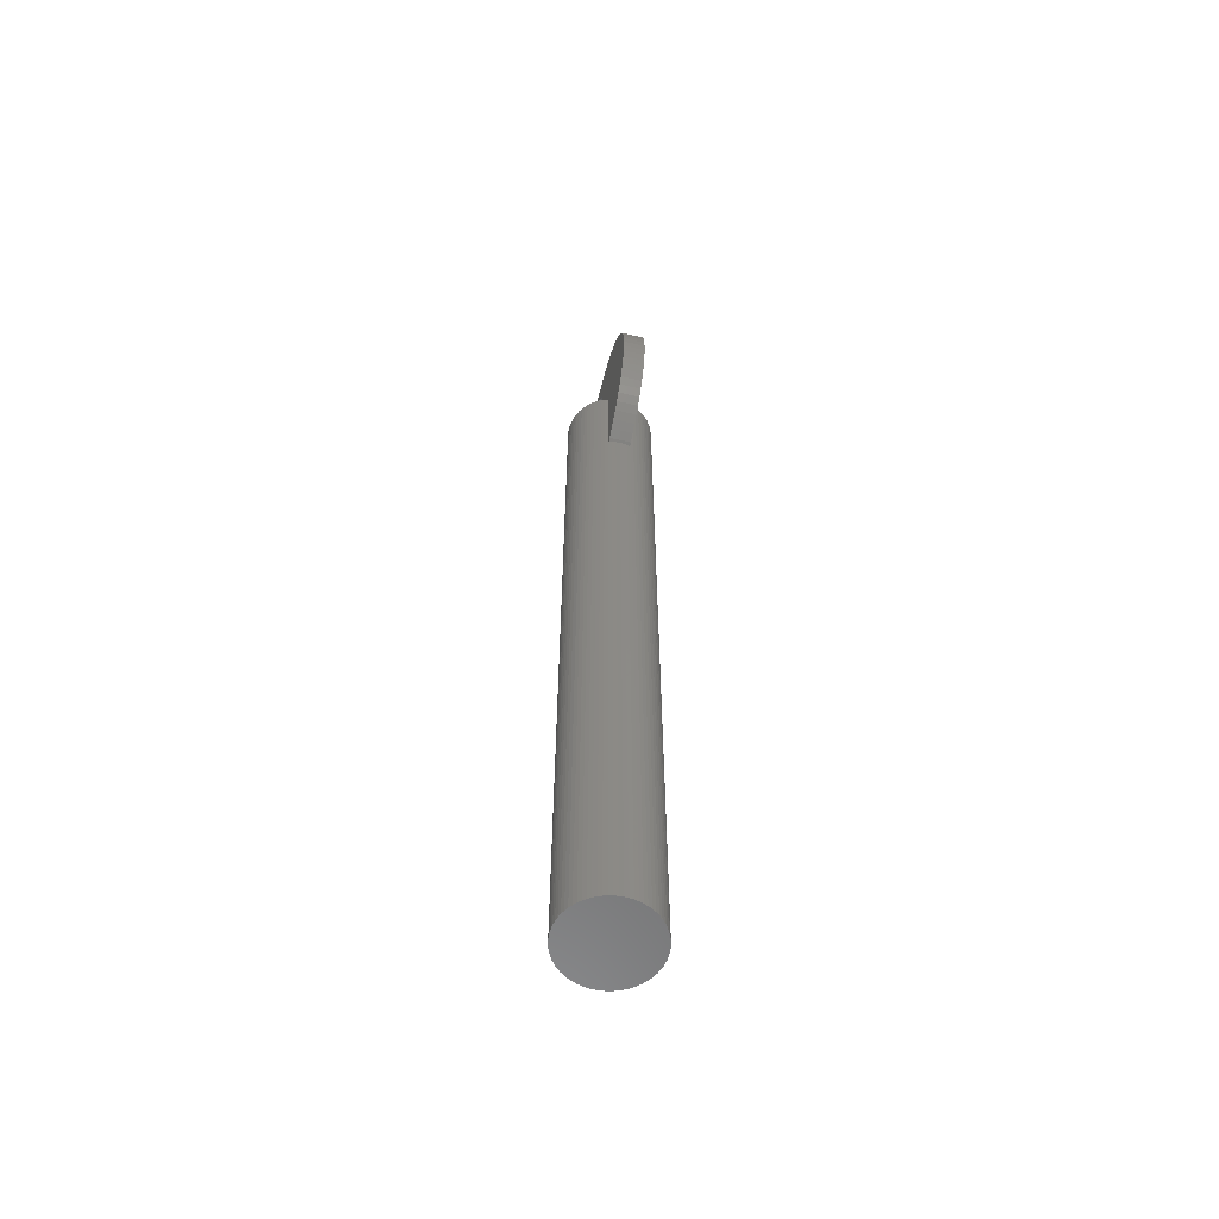
<metadata>
{"format":"stl","ext":"stl","renderer":"f3d","projection":"perspective","resolution":1024,"background":"white","views":[{"elev":-59.3,"azim":166.5,"up":"+Z"}]}
</metadata>
<code>
# stl→obj: 426 verts, 852 faces
v 0.797 -0.06972 8.538e-18
v 0.8 -1.837e-15 -15
v 0.8 0 0
v 0.797 -0.06972 -15
v -0.797 -0.06972 -15
v -0.8 0 0
v -0.8 -1.837e-15 -15
v -0.797 -0.06972 8.538e-18
v 0 -0.8 -15
v -0.06972 -0.797 -1.833
v -0.06972 -0.797 -15
v 0 -0.8 -1.831
v 0 0.8 -15
v 0.06972 0.797 -1.833
v 0.06972 0.797 -15
v 0 0.8 -1.831
v 0.5142 -0.6128 -15
v 0.5657 -0.5657 6.927e-17
v 0.5142 -0.6128 7.505e-17
v 0.5657 -0.5657 -15
v -0.5657 -0.5657 -15
v -0.5142 -0.6128 7.505e-17
v -0.5657 -0.5657 6.927e-17
v -0.5142 -0.6128 -15
v -0.3381 -0.725 -15
v -0.2736 -0.7518 9.206e-17
v -0.3381 -0.725 8.879e-17
v -0.2736 -0.7518 -15
v 0.725 -0.3381 4.14e-17
v 0.7518 -0.2736 -15
v 0.7518 -0.2736 3.351e-17
v 0.725 -0.3381 -15
v 0.2071 -0.7727 -15
v 0.2736 -0.7518 9.206e-17
v 0.2071 -0.7727 9.463e-17
v 0.2736 -0.7518 -15
v 0.4 -0.6928 -15
v 0.4589 -0.6553 8.025e-17
v 0.4 -0.6928 8.484e-17
v 0.4589 -0.6553 -15
v -0.6928 -0.4 -15
v -0.725 -0.3381 4.14e-17
v -0.725 -0.3381 -15
v -0.6928 -0.4 4.898e-17
v -0.6553 -0.4589 -15
v -0.6553 -0.4589 5.619e-17
v -0.2071 -0.7727 9.463e-17
v -0.2 -0.7743 -1.842
v -0.2 -0.7743 9.482e-17
v -0.2071 -0.7727 -15
v -0.1389 -0.7878 -15
v -0.1389 -0.7878 -1.836
v 0.2736 0.7518 -15
v 0.2071 0.7727 -9.463e-17
v 0.2736 0.7518 -9.206e-17
v 0.2071 0.7727 -15
v 0.7727 -0.2071 2.536e-17
v 0.7878 -0.1389 -15
v 0.7878 -0.1389 1.701e-17
v 0.7727 -0.2071 -15
v 0.6128 -0.5142 6.297e-17
v 0.6553 -0.4589 -15
v 0.6553 -0.4589 5.619e-17
v 0.6128 -0.5142 -15
v 0.06972 -0.797 -15
v 0.1389 -0.7878 -1.836
v 0.06972 -0.797 -1.833
v 0.1389 -0.7878 -15
v 0.2 -0.7743 -1.842
v 0.2 -0.7743 9.482e-17
v -0.7727 -0.2071 -15
v -0.7878 -0.1389 1.701e-17
v -0.7878 -0.1389 -15
v -0.7727 -0.2071 2.536e-17
v -0.7518 -0.2736 3.351e-17
v -0.7518 -0.2736 -15
v 0.797 0.06972 -15
v 0.7878 0.1389 -15
v 0.7727 0.2071 -15
v 0.7518 0.2736 -15
v 0.725 0.3381 -15
v 0.6928 -0.4 -15
v 0.6928 0.4 -15
v 0.6553 0.4589 -15
v 0.6128 0.5142 -15
v 0.5657 0.5657 -15
v 0.5142 0.6128 -15
v 0.4589 0.6553 -15
v 0.4 0.6928 -15
v 0.3381 -0.725 -15
v 0.3381 0.725 -15
v 0.1389 0.7878 -15
v -0.06972 0.797 -15
v -0.1389 0.7878 -15
v -0.2071 0.7727 -15
v -0.2736 0.7518 -15
v -0.3381 0.725 -15
v -0.4 -0.6928 -15
v -0.4 0.6928 -15
v -0.4589 -0.6553 -15
v -0.4589 0.6553 -15
v -0.5142 0.6128 -15
v -0.5657 0.5657 -15
v -0.6128 -0.5142 -15
v -0.6128 0.5142 -15
v -0.6553 0.4589 -15
v -0.6928 0.4 -15
v -0.725 0.3381 -15
v -0.7518 0.2736 -15
v -0.7727 0.2071 -15
v -0.7878 0.1389 -15
v -0.797 0.06972 -15
v -0.4 -0.6928 8.484e-17
v -0.4589 -0.6553 8.025e-17
v 0.797 0.06972 -8.538e-18
v 0.6128 0.5142 -6.297e-17
v 0.5657 0.5657 -6.927e-17
v -0.6553 0.4589 -5.619e-17
v -0.6928 0.4 -4.898e-17
v 0.7878 0.1389 -1.701e-17
v 0.7727 0.2071 -2.536e-17
v 0.7518 0.2736 -3.351e-17
v 0.725 0.3381 -4.14e-17
v 0.6928 0.4 -4.898e-17
v 0.6928 -0.4 4.898e-17
v 0.6553 0.4589 -5.619e-17
v 0.5142 0.6128 -7.505e-17
v 0.4589 0.6553 -8.025e-17
v 0.4 0.6928 -8.484e-17
v 0.3381 0.725 -8.879e-17
v 0.3381 -0.725 8.879e-17
v 0.2 0.7743 -9.482e-17
v -0.2736 0.7518 -9.206e-17
v -0.2 0.7743 -9.482e-17
v -0.2071 0.7727 -9.463e-17
v -0.3381 0.725 -8.879e-17
v -0.4 0.6928 -8.484e-17
v -0.4589 0.6553 -8.025e-17
v -0.5142 0.6128 -7.505e-17
v -0.5657 0.5657 -6.927e-17
v -0.6128 0.5142 -6.297e-17
v -0.6128 -0.5142 6.297e-17
v -0.725 0.3381 -4.14e-17
v -0.7518 0.2736 -3.351e-17
v -0.7727 0.2071 -2.536e-17
v -0.7878 0.1389 -1.701e-17
v -0.797 0.06972 -8.538e-18
v 0.1389 0.7878 -1.836
v 0.2 0.7743 -1.842
v -0.1389 0.7878 -1.836
v -0.06972 0.797 -1.833
v -0.2 0.7743 -1.842
v -0.2 2.449e-16 2
v 0.2 -0.1743 1.992
v 0.2 2.449e-16 2
v -0.2 -0.1743 1.992
v 0.2 1.992 -0.1743
v -0.2 2 -2.449e-16
v 0.2 2 -2.449e-16
v -0.2 1.992 -0.1743
v -0.2 1.286 -1.532
v 0.2 1.414 -1.414
v 0.2 1.286 -1.532
v -0.2 1.414 -1.414
v -0.2 -1.414 -1.414
v 0.2 -1.532 -1.286
v -0.2 -1.532 -1.286
v 0.2 -1.414 -1.414
v -0.2 -1.879 -0.684
v 0.2 -1.932 -0.5176
v -0.2 -1.932 -0.5176
v 0.2 -1.879 -0.684
v -0.2 -1.732 1
v 0.2 -1.638 1.147
v -0.2 -1.638 1.147
v 0.2 -1.732 1
v 0.2 -0.8452 -1.813
v -0.2 -0.8452 -1.813
v -0.2 -1.97 -0.3473
v 0.2 -1.992 -0.1743
v -0.2 -1.992 -0.1743
v 0.2 -1.97 -0.3473
v -0.2 0.8452 1.813
v 0.2 0.684 1.879
v 0.2 0.8452 1.813
v -0.2 0.684 1.879
v -0.2 1.97 -0.3473
v -0.2 1.992 0.1743
v -0.2 1.932 -0.5176
v -0.2 1.97 0.3473
v -0.2 1.879 -0.684
v -0.2 1.932 0.5176
v -0.2 1.813 -0.8452
v -0.2 1.879 0.684
v -0.2 1.732 -1
v -0.2 1.813 0.8452
v -0.2 1.638 -1.147
v -0.2 1.732 1
v -0.2 1.532 -1.286
v -0.2 1.638 1.147
v -0.2 1.532 1.286
v -0.2 1.414 1.414
v -0.2 1.147 -1.638
v -0.2 0.1732 1.2
v -0.2 1 -1.732
v -0.2 0.1813 1.215
v -0.2 0.8452 -1.813
v -0.2 0.1879 1.232
v -0.2 1.286 1.532
v -0.2 0.1932 1.248
v -0.2 0.197 1.265
v -0.2 1.147 1.638
v -0.2 0.1992 1.283
v -0.2 1 1.732
v -0.2 0.1992 1.317
v -0.2 0.2 1.3
v -0.2 0.1932 1.352
v -0.2 0.197 1.335
v -0.2 0.1638 1.185
v -0.2 0.1532 1.171
v -0.2 0.1414 1.159
v -0.2 0.1286 1.147
v -0.2 0.1147 1.136
v -0.2 0.1 1.127
v -0.2 0.08452 1.119
v -0.2 0.0684 1.112
v -0.2 0.05176 1.107
v -0.2 0.03473 1.103
v -0.2 0.01743 1.101
v -0.2 1.347e-16 1.1
v -0.2 -0.01743 1.101
v -0.2 -0.03473 1.103
v -0.2 -0.05176 1.107
v -0.2 -0.0684 1.112
v -0.2 -0.08452 1.119
v -0.2 -0.1 1.127
v -0.2 -0.1147 1.136
v -0.2 -0.1286 1.147
v -0.2 -0.1414 1.159
v -0.2 -1 1.732
v -0.2 -0.2 1.3
v -0.2 -0.1992 1.283
v -0.2 -1.147 1.638
v -0.2 -0.197 1.265
v -0.2 -0.5176 1.932
v -0.2 -0.3473 1.97
v -0.2 -0.1932 1.248
v -0.2 -1.286 1.532
v -0.2 -0.1879 1.232
v -0.2 -0.1813 1.215
v -0.2 -0.684 1.879
v -0.2 -1.414 1.414
v -0.2 -0.1732 1.2
v -0.2 -0.1638 1.185
v -0.2 -0.1532 1.171
v -0.2 -0.8452 1.813
v -0.2 -1 -1.732
v -0.2 -1.147 -1.638
v -0.2 -1.286 -1.532
v -0.2 -1.638 -1.147
v -0.2 -1.532 1.286
v -0.2 -1.732 -1
v -0.2 -1.813 -0.8452
v -0.2 -1.813 0.8452
v -0.2 -1.879 0.684
v -0.2 -1.932 0.5176
v -0.2 -1.97 0.3473
v -0.2 -2 2.449e-16
v -0.2 -1.992 0.1743
v -0.2 0.1879 1.368
v -0.2 0.1813 1.385
v -0.2 0.1732 1.4
v -0.2 0.5176 1.932
v -0.2 0.1638 1.415
v -0.2 0.1532 1.429
v -0.2 0.1414 1.441
v -0.2 0.3473 1.97
v -0.2 0.1286 1.453
v -0.2 0.1147 1.464
v -0.2 0.1 1.473
v -0.2 0.1743 1.992
v -0.2 0.08452 1.481
v -0.2 0.0684 1.488
v -0.2 0.05176 1.493
v -0.2 0.03473 1.497
v -0.2 0.01743 1.499
v -0.2 0.008018 1.5
v -0.2 1.837e-16 1.5
v -0.2 -0.008018 1.5
v -0.2 -0.01743 1.499
v -0.2 -0.03473 1.497
v -0.2 -0.05176 1.493
v -0.2 -0.0684 1.488
v -0.2 -0.08452 1.481
v -0.2 -0.1 1.473
v -0.2 -0.1147 1.464
v -0.2 -0.1286 1.453
v -0.2 -0.1414 1.441
v -0.2 -0.1532 1.429
v -0.2 -0.1638 1.415
v -0.2 -0.1732 1.4
v -0.2 -0.1813 1.385
v -0.2 -0.1879 1.368
v -0.2 -0.1932 1.352
v -0.2 -0.197 1.335
v -0.2 -0.1992 1.317
v 0.2 0.5176 1.932
v 0.2 1.813 -0.8452
v 0.2 1.879 -0.684
v 0.2 -0.3473 1.97
v 0.2 -0.684 1.879
v 0.2 -0.5176 1.932
v 0.2 -1.286 1.532
v 0.2 -1.147 1.638
v 0.2 -1 1.732
v 0.2 -0.8452 1.813
v 0.2 -1.879 0.684
v 0.2 -1.932 0.5176
v 0.2 -1.97 0.3473
v 0.2 -1.992 0.1743
v 0.2 -1.813 0.8452
v 0.2 -1.414 1.414
v 0.2 -1.532 1.286
v 0.2 -1 -1.732
v 0.2 -1.147 -1.638
v 0.2 -1.286 -1.532
v 0.2 -1.732 -1
v 0.2 -1.638 -1.147
v 0.2 -1.813 -0.8452
v 0.2 -2 2.449e-16
v 0.2 1.992 0.1743
v 0.2 1.97 0.3473
v 0.2 1.932 0.5176
v 0.2 1.732 1
v 0.2 1.638 1.147
v 0.2 1.532 1.286
v 0.2 1.879 0.684
v 0.2 1.813 0.8452
v 0.2 1.286 1.532
v 0.2 1.414 1.414
v 0.2 1.932 -0.5176
v 0.2 1.97 -0.3473
v 0.2 1.638 -1.147
v 0.2 1.732 -1
v 0.2 1.532 -1.286
v 0.2 1 1.732
v 0.2 0.1992 1.317
v 0.2 0.2 1.3
v 0.2 0.197 1.335
v 0.2 0.1932 1.352
v 0.2 0.1879 1.368
v 0.2 0.1813 1.385
v 0.2 0.1 1.473
v 0.2 0.3473 1.97
v 0.2 0.1743 1.992
v 0.2 0.1732 1.4
v 0.2 0.1638 1.415
v 0.2 0.1532 1.429
v 0.2 0.1414 1.441
v 0.2 0.1286 1.453
v 0.2 0.1147 1.464
v 0.2 0.08452 1.481
v 0.2 0.0684 1.488
v 0.2 0.05176 1.493
v 0.2 0.03473 1.497
v 0.2 0.01743 1.499
v 0.2 0.009412 1.5
v 0.2 1.837e-16 1.5
v 0.2 -0.009412 1.5
v 0.2 -0.01743 1.499
v 0.2 -0.03473 1.497
v 0.2 -0.05176 1.493
v 0.2 -0.0684 1.488
v 0.2 -0.08452 1.481
v 0.2 -0.1 1.473
v 0.2 -0.1147 1.464
v 0.2 -0.1286 1.453
v 0.2 -0.1414 1.441
v 0.2 -0.1532 1.429
v 0.2 -0.1638 1.415
v 0.2 -0.1732 1.4
v 0.2 -0.1813 1.385
v 0.2 -0.1879 1.368
v 0.2 -0.1932 1.352
v 0.2 0.1813 1.215
v 0.2 0.1932 1.248
v 0.2 1.147 1.638
v 0.2 1.147 -1.638
v 0.2 0.1992 1.283
v 0.2 1 -1.732
v 0.2 0.8452 -1.813
v 0.2 0.197 1.265
v 0.2 0.1879 1.232
v 0.2 0.1732 1.2
v 0.2 0.1638 1.185
v 0.2 0.1532 1.171
v 0.2 0.1414 1.159
v 0.2 0.1286 1.147
v 0.2 0.1147 1.136
v 0.2 0.1 1.127
v 0.2 0.08452 1.119
v 0.2 0.0684 1.112
v 0.2 0.05176 1.107
v 0.2 0.03473 1.103
v 0.2 0.01743 1.101
v 0.2 1.347e-16 1.1
v 0.2 -0.01743 1.101
v 0.2 -0.03473 1.103
v 0.2 -0.05176 1.107
v 0.2 -0.0684 1.112
v 0.2 -0.08452 1.119
v 0.2 -0.1 1.127
v 0.2 -0.1147 1.136
v 0.2 -0.1286 1.147
v 0.2 -0.1414 1.159
v 0.2 -0.1532 1.171
v 0.2 -0.197 1.335
v 0.2 -0.1992 1.317
v 0.2 -0.2 1.3
v 0.2 -0.1992 1.283
v 0.2 -0.197 1.265
v 0.2 -0.1932 1.248
v 0.2 -0.1638 1.185
v 0.2 -0.1879 1.232
v 0.2 -0.1813 1.215
v 0.2 -0.1732 1.2
f 1 2 3
f 2 1 4
f 5 6 7
f 6 5 8
f 9 10 11
f 10 9 12
f 13 14 15
f 14 13 16
f 17 18 19
f 18 17 20
f 21 22 23
f 22 21 24
f 25 26 27
f 26 25 28
f 29 30 31
f 30 29 32
f 33 34 35
f 34 33 36
f 37 38 39
f 38 37 40
f 41 42 43
f 42 41 44
f 45 44 41
f 44 45 46
f 47 48 49
f 48 47 50
f 51 48 50
f 48 51 52
f 53 54 55
f 54 53 56
f 57 58 59
f 58 57 60
f 59 4 1
f 4 59 58
f 31 60 57
f 60 31 30
f 61 62 63
f 62 61 64
f 18 64 61
f 64 18 20
f 65 66 67
f 66 65 68
f 69 35 70
f 69 33 35
f 33 69 68
f 66 68 69
f 9 67 12
f 67 9 65
f 40 19 38
f 19 40 17
f 71 72 73
f 72 71 74
f 43 75 76
f 75 43 42
f 76 74 71
f 74 76 75
f 73 8 5
f 8 73 72
f 4 77 2
f 58 77 4
f 58 78 77
f 60 78 58
f 60 79 78
f 30 79 60
f 30 80 79
f 32 80 30
f 32 81 80
f 82 81 32
f 82 83 81
f 62 83 82
f 62 84 83
f 64 84 62
f 64 85 84
f 20 85 64
f 20 86 85
f 17 86 20
f 17 87 86
f 40 87 17
f 40 88 87
f 37 88 40
f 37 89 88
f 90 89 37
f 90 91 89
f 36 91 90
f 36 53 91
f 33 53 36
f 33 56 53
f 68 56 33
f 68 92 56
f 65 92 68
f 65 15 92
f 9 15 65
f 9 13 15
f 11 13 9
f 11 93 13
f 51 93 11
f 51 94 93
f 50 94 51
f 50 95 94
f 28 95 50
f 28 96 95
f 25 96 28
f 25 97 96
f 98 97 25
f 98 99 97
f 100 99 98
f 100 101 99
f 24 101 100
f 24 102 101
f 21 102 24
f 21 103 102
f 104 103 21
f 104 105 103
f 45 105 104
f 45 106 105
f 41 106 45
f 41 107 106
f 43 107 41
f 43 108 107
f 76 108 43
f 76 109 108
f 71 109 76
f 71 110 109
f 73 110 71
f 73 111 110
f 5 111 73
f 5 112 111
f 112 5 7
f 98 27 113
f 27 98 25
f 100 113 114
f 113 100 98
f 11 52 51
f 52 11 10
f 3 77 115
f 77 3 2
f 116 86 117
f 86 116 85
f 107 118 106
f 118 107 119
f 115 1 3
f 120 1 115
f 120 59 1
f 121 59 120
f 121 57 59
f 122 57 121
f 122 31 57
f 123 31 122
f 123 29 31
f 124 29 123
f 124 125 29
f 126 125 124
f 126 63 125
f 116 63 126
f 116 61 63
f 117 61 116
f 117 18 61
f 127 18 117
f 127 19 18
f 128 19 127
f 128 38 19
f 129 38 128
f 129 39 38
f 130 39 129
f 130 131 39
f 55 131 130
f 55 34 131
f 132 55 54
f 55 132 34
f 70 34 132
f 34 70 35
f 133 134 135
f 134 133 49
f 26 49 133
f 49 26 47
f 136 26 133
f 136 27 26
f 137 27 136
f 137 113 27
f 138 113 137
f 138 114 113
f 139 114 138
f 139 22 114
f 140 22 139
f 140 23 22
f 141 23 140
f 141 142 23
f 118 142 141
f 118 46 142
f 119 46 118
f 119 44 46
f 143 44 119
f 143 42 44
f 144 42 143
f 144 75 42
f 145 75 144
f 145 74 75
f 146 74 145
f 146 72 74
f 147 72 146
f 147 8 72
f 8 147 6
f 91 55 130
f 55 91 53
f 63 82 125
f 82 63 62
f 125 32 29
f 32 125 82
f 36 131 34
f 131 36 90
f 90 39 131
f 39 90 37
f 21 142 104
f 142 21 23
f 104 46 45
f 46 104 142
f 24 114 22
f 114 24 100
f 28 47 26
f 47 28 50
f 120 79 121
f 79 120 78
f 126 85 116
f 85 126 84
f 89 130 129
f 130 89 91
f 122 81 123
f 81 122 80
f 95 133 135
f 133 95 96
f 102 140 139
f 140 102 103
f 106 141 105
f 141 106 118
f 109 143 108
f 143 109 144
f 111 145 110
f 145 111 146
f 110 144 109
f 144 110 145
f 112 6 147
f 6 112 7
f 15 148 92
f 148 15 14
f 115 78 120
f 78 115 77
f 124 84 126
f 84 124 83
f 123 83 124
f 83 123 81
f 87 128 127
f 128 87 88
f 121 80 122
f 80 121 79
f 97 137 136
f 137 97 99
f 105 140 103
f 140 105 141
f 108 119 107
f 119 108 143
f 112 146 111
f 146 112 147
f 54 149 132
f 149 54 56
f 92 149 56
f 149 92 148
f 86 127 117
f 127 86 87
f 93 150 151
f 150 93 94
f 96 136 133
f 136 96 97
f 99 138 137
f 138 99 101
f 88 129 128
f 129 88 89
f 150 94 152
f 152 135 134
f 152 95 135
f 95 152 94
f 13 151 16
f 151 13 93
f 101 139 138
f 139 101 102
f 153 154 155
f 154 153 156
f 157 158 159
f 158 157 160
f 161 162 163
f 162 161 164
f 165 166 167
f 166 165 168
f 169 170 171
f 170 169 172
f 173 174 175
f 174 173 176
f 177 66 69
f 177 67 66
f 177 12 67
f 178 12 177
f 12 178 10
f 10 178 52
f 52 178 48
f 179 180 181
f 180 179 182
f 183 184 185
f 184 183 186
f 48 178 49
f 134 158 160
f 134 160 187
f 158 134 188
f 134 187 189
f 188 134 190
f 134 189 191
f 190 134 192
f 134 191 193
f 192 134 194
f 134 193 195
f 194 134 196
f 134 195 197
f 196 134 198
f 134 197 199
f 198 134 200
f 134 199 164
f 200 134 201
f 134 164 161
f 201 134 202
f 134 161 203
f 204 202 134
f 134 203 205
f 206 202 204
f 134 205 207
f 208 209 206
f 134 207 152
f 210 209 208
f 211 212 210
f 212 213 214
f 215 214 216
f 217 183 218
f 218 183 215
f 214 215 183
f 216 214 213
f 213 212 211
f 209 210 212
f 202 206 209
f 134 219 204
f 134 220 219
f 134 221 220
f 134 222 221
f 134 223 222
f 134 224 223
f 134 225 224
f 134 226 225
f 134 227 226
f 134 228 227
f 134 229 228
f 134 230 229
f 49 230 134
f 230 49 231
f 231 49 232
f 232 49 233
f 233 49 234
f 234 49 235
f 235 49 236
f 236 49 237
f 237 49 238
f 238 49 239
f 240 241 242
f 243 242 244
f 241 245 246
f 243 244 247
f 248 247 249
f 248 249 250
f 241 251 245
f 252 250 253
f 49 253 254
f 239 49 255
f 49 254 255
f 253 49 252
f 241 256 251
f 257 49 178
f 241 240 256
f 258 49 257
f 259 49 258
f 242 243 240
f 165 49 259
f 247 248 243
f 167 49 165
f 250 252 248
f 260 49 167
f 49 261 252
f 262 49 260
f 49 175 261
f 263 49 262
f 49 173 175
f 169 49 263
f 49 264 173
f 171 49 169
f 49 265 264
f 179 49 171
f 49 266 265
f 181 49 179
f 49 267 266
f 268 49 181
f 49 269 267
f 49 268 269
f 183 217 186
f 270 186 217
f 271 186 270
f 272 186 271
f 186 272 273
f 274 273 272
f 275 273 274
f 276 273 275
f 273 276 277
f 278 277 276
f 279 277 278
f 280 277 279
f 277 280 281
f 282 281 280
f 283 281 282
f 284 281 283
f 285 281 284
f 153 285 286
f 153 286 287
f 285 153 281
f 288 153 287
f 289 153 288
f 290 153 289
f 291 153 290
f 156 291 292
f 156 292 293
f 156 293 294
f 156 294 295
f 246 295 296
f 246 296 297
f 246 297 298
f 246 298 299
f 246 299 300
f 246 300 301
f 291 156 153
f 246 301 302
f 246 302 303
f 246 303 304
f 246 304 305
f 246 305 306
f 246 306 241
f 295 246 156
f 186 307 184
f 307 186 273
f 308 191 309
f 191 308 193
f 156 310 154
f 310 156 246
f 245 311 312
f 311 245 251
f 243 313 314
f 313 243 248
f 256 315 316
f 315 256 240
f 266 317 265
f 317 266 318
f 269 319 267
f 319 269 320
f 264 176 173
f 176 264 321
f 261 322 252
f 322 261 323
f 258 324 325
f 324 258 257
f 165 326 168
f 326 165 259
f 257 177 324
f 177 257 178
f 260 327 262
f 327 260 328
f 263 172 169
f 172 263 329
f 167 328 260
f 328 167 166
f 171 182 179
f 182 171 170
f 181 330 268
f 330 181 180
f 159 188 331
f 188 159 158
f 332 192 333
f 192 332 190
f 334 200 335
f 200 334 198
f 335 201 336
f 201 335 200
f 337 196 338
f 196 337 194
f 202 339 340
f 339 202 209
f 341 187 342
f 187 341 189
f 343 195 344
f 195 343 197
f 162 199 345
f 199 162 164
f 344 193 308
f 193 344 195
f 309 189 341
f 189 309 191
f 342 160 157
f 160 342 187
f 346 347 348
f 307 349 347
f 307 350 349
f 307 351 350
f 307 352 351
f 353 354 355
f 307 356 352
f 307 357 356
f 307 358 357
f 307 359 358
f 354 360 359
f 354 361 360
f 354 353 361
f 355 362 353
f 355 363 362
f 355 364 363
f 355 365 364
f 155 365 355
f 365 155 366
f 366 155 367
f 155 368 367
f 155 369 368
f 155 370 369
f 155 371 370
f 154 371 155
f 371 154 372
f 372 154 373
f 373 154 374
f 374 154 375
f 310 375 154
f 375 310 376
f 376 310 377
f 377 310 378
f 312 378 310
f 378 312 379
f 379 312 380
f 380 312 381
f 311 381 312
f 381 311 382
f 382 311 383
f 383 311 384
f 316 384 311
f 132 159 331
f 132 331 332
f 159 132 157
f 132 332 333
f 157 132 342
f 132 333 337
f 342 132 341
f 132 337 338
f 341 132 309
f 132 338 334
f 309 132 308
f 132 334 335
f 308 132 344
f 132 335 336
f 344 132 343
f 132 336 340
f 343 132 345
f 385 340 339
f 345 132 162
f 386 339 387
f 162 132 163
f 163 132 388
f 389 387 346
f 347 346 185
f 388 132 390
f 390 132 391
f 347 185 184
f 347 184 307
f 359 307 354
f 346 348 389
f 387 389 392
f 387 392 386
f 339 386 393
f 339 393 385
f 340 385 394
f 340 394 132
f 395 132 394
f 396 132 395
f 397 132 396
f 398 132 397
f 399 132 398
f 400 132 399
f 401 132 400
f 402 132 401
f 403 132 402
f 404 132 403
f 405 132 404
f 406 132 405
f 70 406 407
f 70 407 408
f 70 408 409
f 70 409 410
f 70 410 411
f 70 411 412
f 70 412 413
f 70 413 414
f 70 414 415
f 70 415 416
f 384 316 417
f 417 316 418
f 315 418 316
f 418 315 419
f 419 315 420
f 314 420 315
f 420 314 421
f 421 314 422
f 313 422 314
f 406 70 132
f 423 70 416
f 422 313 424
f 424 313 425
f 322 425 313
f 425 322 426
f 177 70 324
f 70 177 69
f 70 426 322
f 70 325 324
f 426 70 423
f 70 326 325
f 323 70 322
f 70 168 326
f 174 70 323
f 70 166 168
f 176 70 174
f 70 328 166
f 321 70 176
f 70 327 328
f 317 70 321
f 70 329 327
f 318 70 317
f 70 172 329
f 319 70 318
f 70 170 172
f 320 70 319
f 70 182 170
f 330 70 320
f 70 180 182
f 70 330 180
f 391 132 149
f 207 390 391
f 390 207 205
f 148 391 149
f 14 391 148
f 16 391 14
f 207 16 151
f 207 151 150
f 16 207 391
f 207 150 152
f 246 312 310
f 312 246 245
f 251 316 311
f 316 251 256
f 248 322 313
f 322 248 252
f 240 314 315
f 314 240 243
f 267 318 266
f 318 267 319
f 268 320 269
f 320 268 330
f 265 321 264
f 321 265 317
f 175 323 261
f 323 175 174
f 259 325 326
f 325 259 258
f 262 329 263
f 329 262 327
f 331 190 332
f 190 331 188
f 333 194 337
f 194 333 192
f 336 202 340
f 202 336 201
f 338 198 334
f 198 338 196
f 209 387 339
f 387 209 212
f 212 346 387
f 346 212 214
f 273 354 307
f 354 273 277
f 277 355 354
f 355 277 281
f 345 197 343
f 197 345 199
f 205 388 390
f 388 205 203
f 203 163 388
f 163 203 161
f 214 185 346
f 185 214 183
f 281 155 355
f 155 281 153
f 290 369 370
f 369 290 289
f 289 368 369
f 368 289 288
f 230 407 406
f 407 230 231
f 213 348 216
f 348 213 389
f 221 398 397
f 398 221 222
f 415 255 416
f 255 415 239
f 425 249 424
f 249 425 250
f 226 403 402
f 403 226 227
f 383 302 382
f 302 383 303
f 234 411 410
f 411 234 235
f 421 242 420
f 242 421 244
f 271 356 272
f 356 271 352
f 283 362 363
f 362 283 282
f 204 385 206
f 385 204 394
f 228 405 404
f 405 228 229
f 291 370 371
f 370 291 290
f 293 372 373
f 372 293 292
f 295 374 375
f 374 295 294
f 384 303 383
f 303 384 304
f 418 305 417
f 305 418 306
f 382 301 381
f 301 382 302
f 380 299 379
f 299 380 300
f 232 409 408
f 409 232 233
f 236 413 412
f 413 236 237
f 238 415 414
f 415 238 239
f 235 412 411
f 412 235 236
f 233 410 409
f 410 233 234
f 231 408 407
f 408 231 232
f 423 253 426
f 253 423 254
f 426 250 425
f 250 426 253
f 416 254 423
f 254 416 255
f 422 244 421
f 244 422 247
f 420 241 419
f 241 420 242
f 218 350 217
f 350 218 349
f 275 359 276
f 359 275 358
f 287 366 367
f 366 287 286
f 210 392 211
f 392 210 386
f 220 395 219
f 395 220 396
f 221 396 220
f 396 221 397
f 219 394 204
f 394 219 395
f 211 389 213
f 389 211 392
f 224 401 400
f 401 224 225
f 225 402 401
f 402 225 226
f 227 404 403
f 404 227 228
f 229 406 405
f 406 229 230
f 292 371 372
f 371 292 291
f 294 373 374
f 373 294 293
f 297 376 377
f 376 297 296
f 379 298 378
f 298 379 299
f 296 375 376
f 375 296 295
f 417 304 384
f 304 417 305
f 419 306 418
f 306 419 241
f 381 300 380
f 300 381 301
f 237 414 413
f 414 237 238
f 424 247 422
f 247 424 249
f 274 358 275
f 358 274 357
f 280 361 353
f 361 280 279
f 282 353 362
f 353 282 280
f 288 367 368
f 367 288 287
f 208 386 210
f 386 208 393
f 206 393 208
f 393 206 385
f 223 400 399
f 400 223 224
f 222 399 398
f 399 222 223
f 298 377 378
f 377 298 297
f 272 357 274
f 357 272 356
f 270 352 271
f 352 270 351
f 217 351 270
f 351 217 350
f 279 360 361
f 360 279 278
f 278 359 360
f 359 278 276
f 284 363 364
f 363 284 283
f 285 364 365
f 364 285 284
f 286 365 366
f 365 286 285
f 215 349 218
f 349 215 347
f 216 347 215
f 347 216 348

</code>
